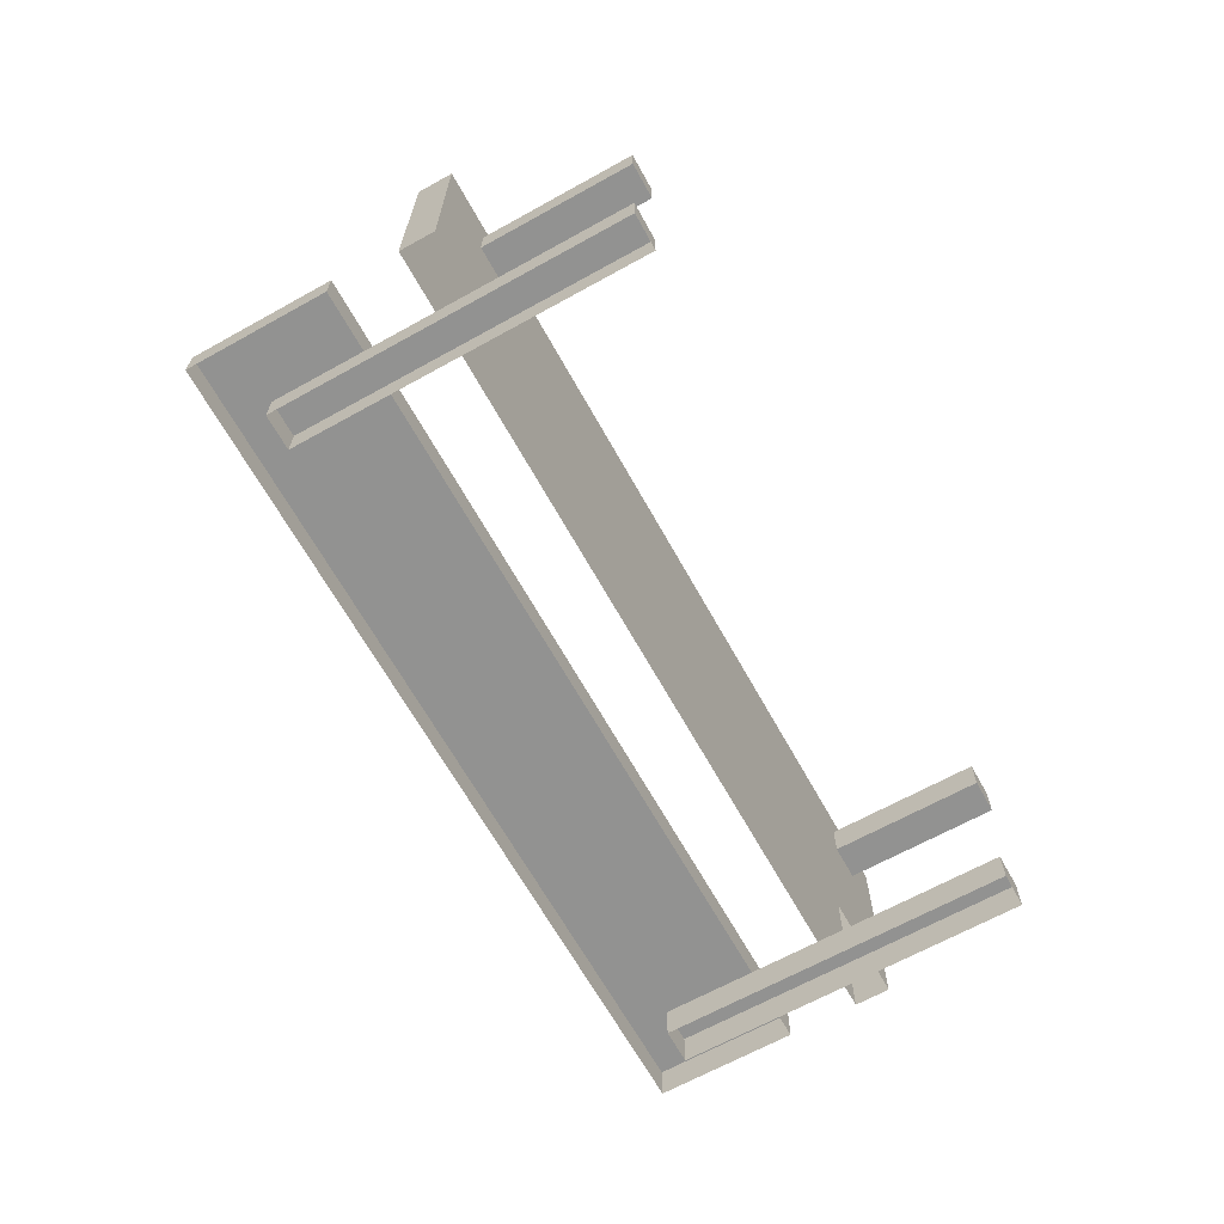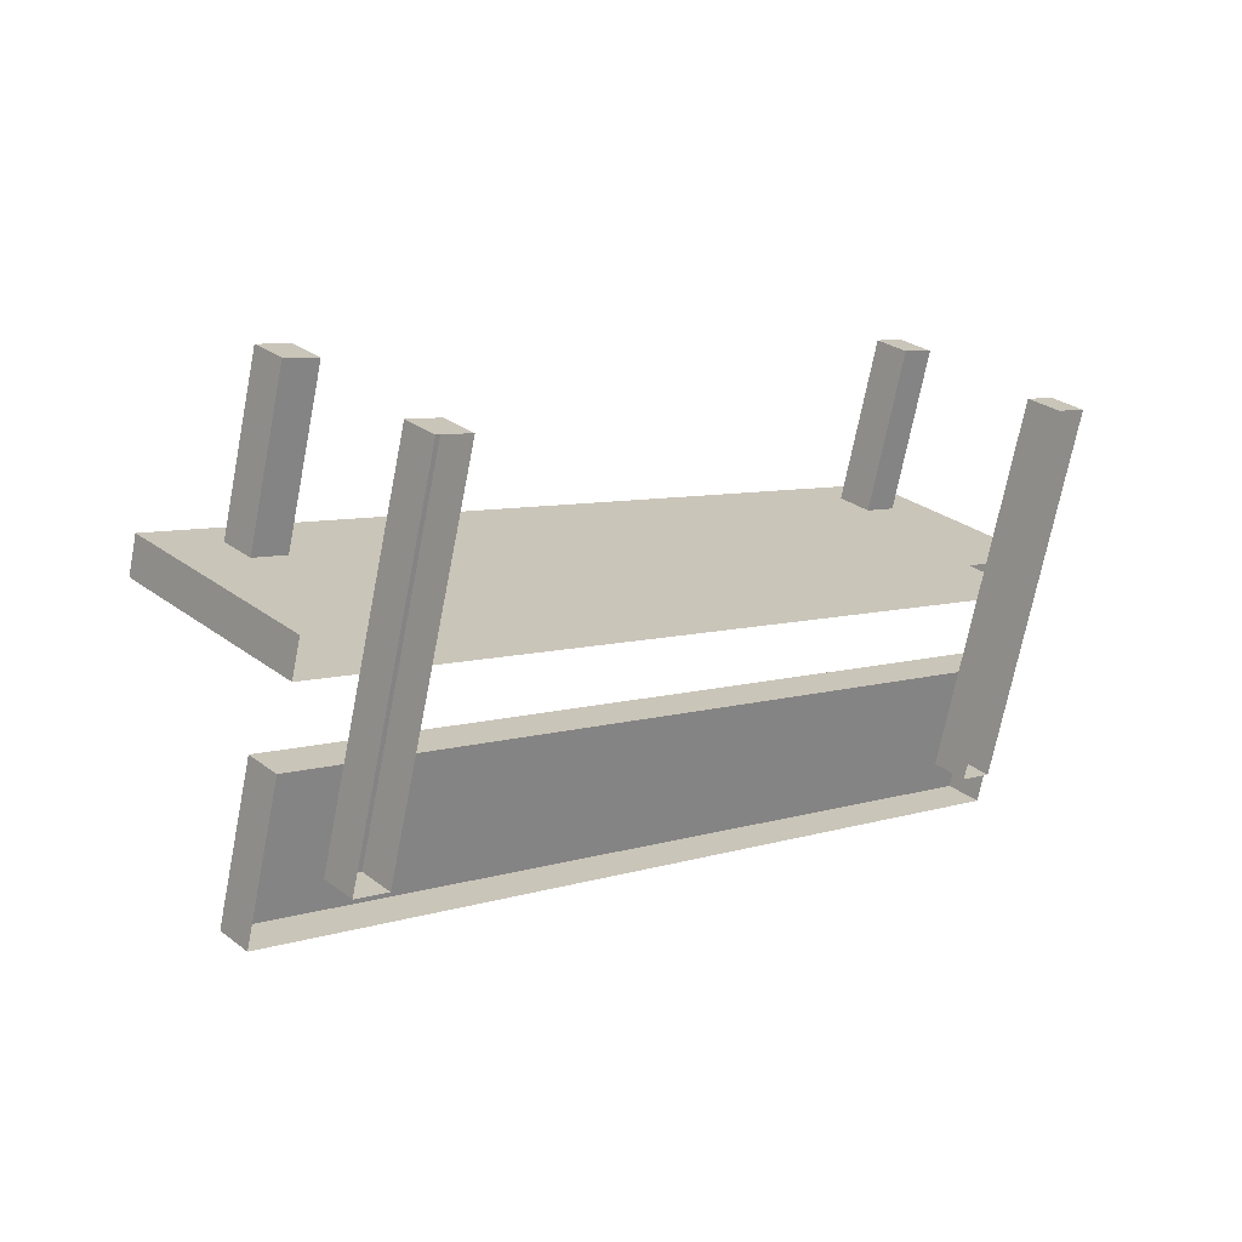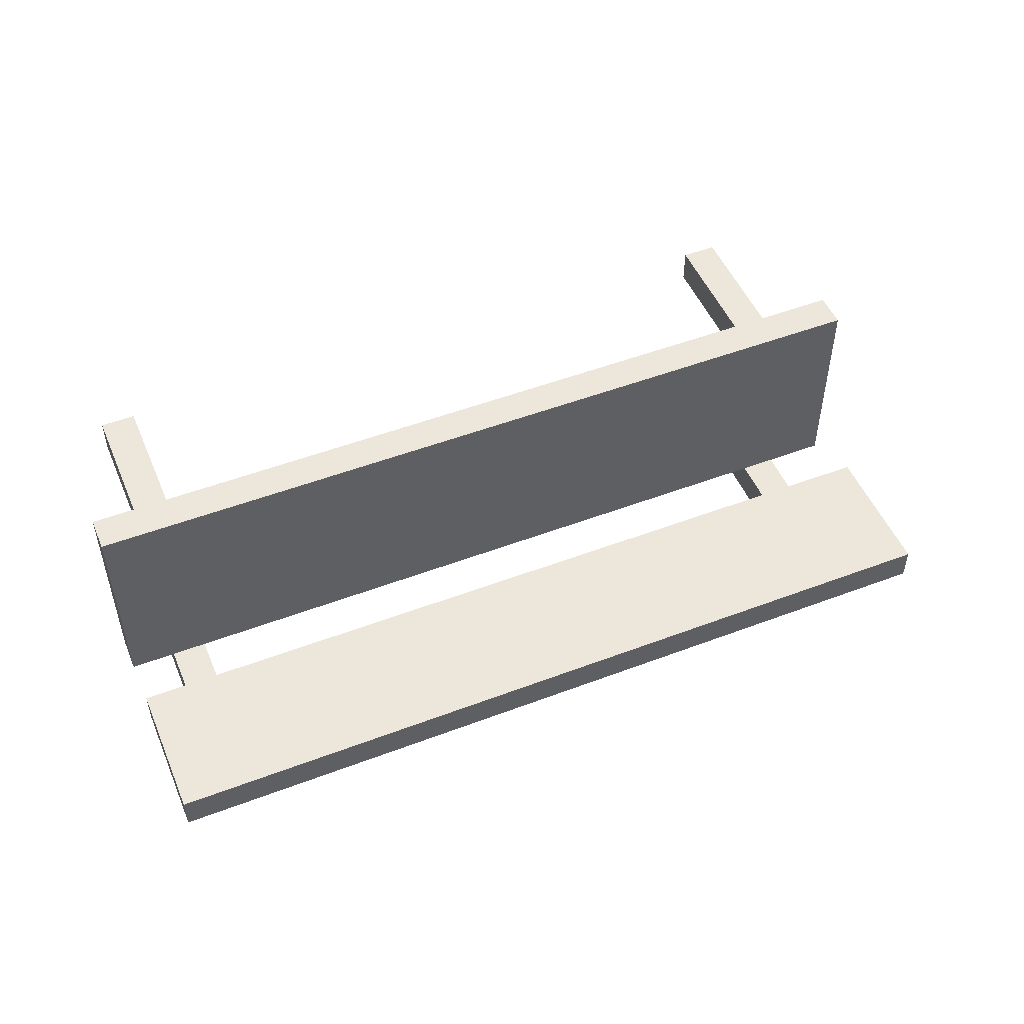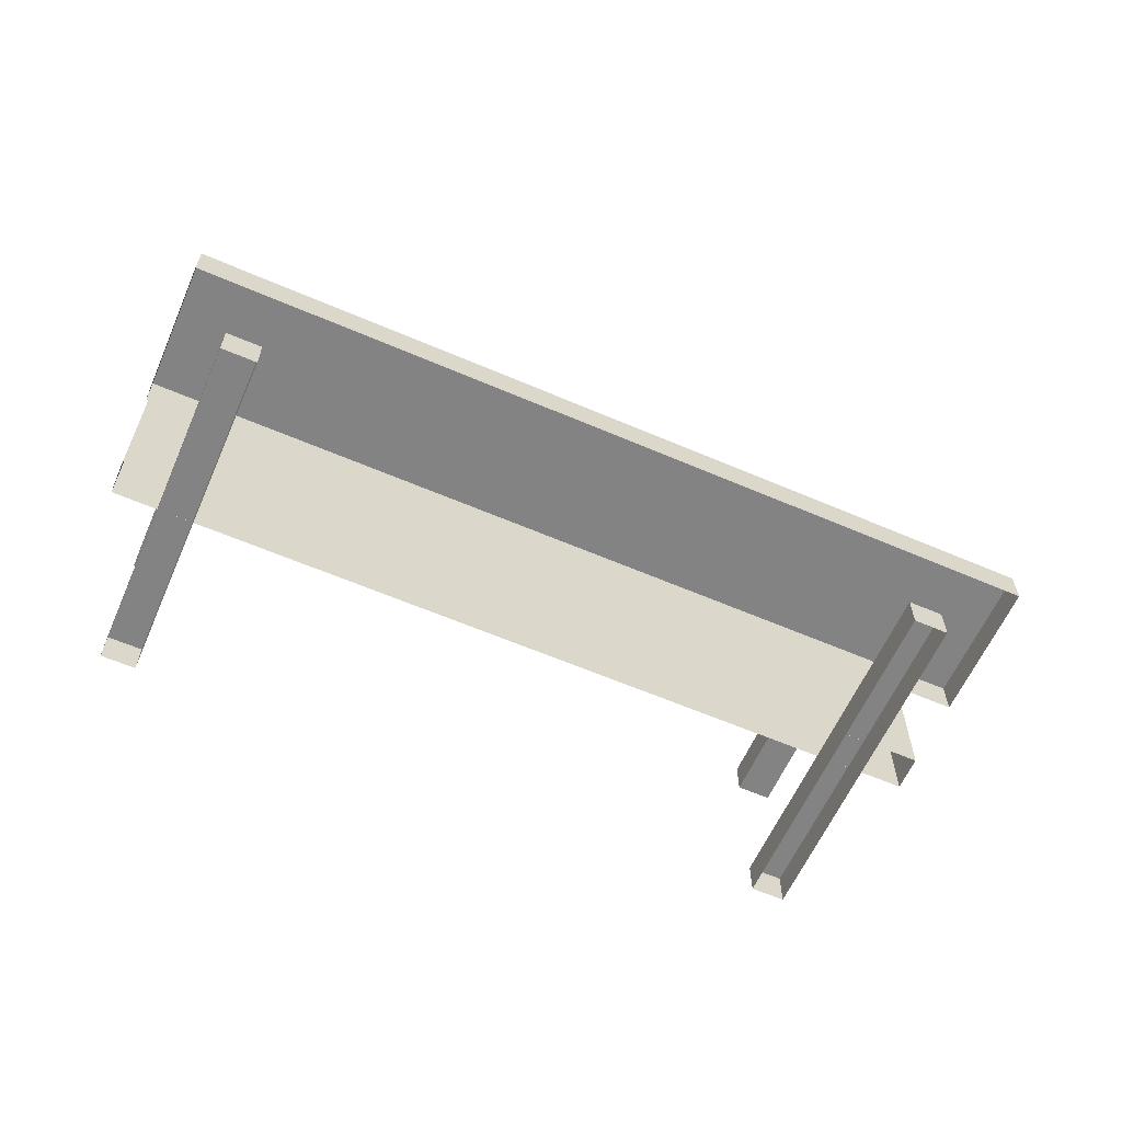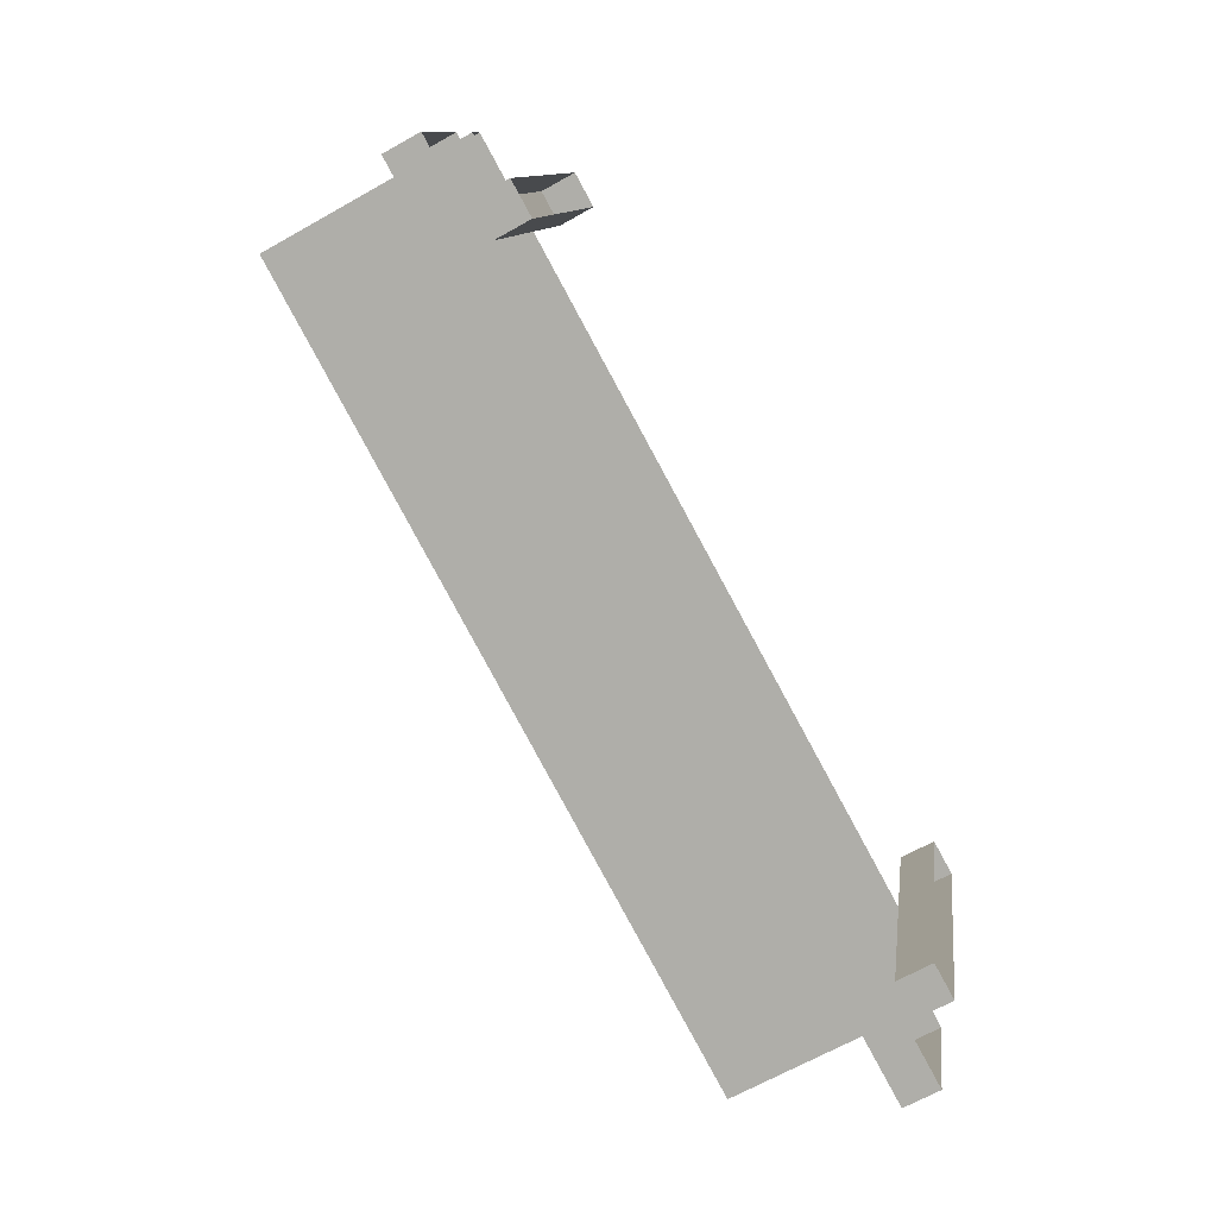
<metadata>
{"format":"obj","ext":"obj","renderer":"f3d","projection":"perspective","resolution":1024,"background":"white","views":[{"elev":-66.3,"azim":134.1,"up":"+Z"},{"elev":28.6,"azim":138.3,"up":"+Y"},{"elev":50.4,"azim":-7.6,"up":"+Z"},{"elev":-61.0,"azim":-8.7,"up":"+Z"},{"elev":-66.2,"azim":119.6,"up":"+Y"}]}
</metadata>
<code>
g colapsed_city_skameyka003
v 45.12 -25.33 -6.871
v 42.22 -26.11 -6.871
v 42.22 -26.11 -7.621
v 45.12 -25.33 -7.621
v 45.15 -25.45 -6.871
v 45.15 -25.45 -7.621
v 42.26 -26.23 -7.621
v 42.26 -26.23 -6.871
v 45.12 -25.33 -6.871
v 45.15 -25.45 -6.871
v 42.26 -26.23 -6.871
v 42.22 -26.11 -6.871
v 42.22 -26.11 -6.871
v 42.26 -26.23 -6.871
v 42.26 -26.23 -7.621
v 42.22 -26.11 -7.621
v 45.12 -25.33 -7.621
v 45.15 -25.45 -7.621
v 45.15 -25.45 -6.871
v 45.12 -25.33 -6.871
v 44.78 -24.85 -6.978
v 44.65 -24.89 -6.978
v 44.65 -24.89 -7.103
v 44.78 -24.85 -7.103
v 44.92 -25.39 -6.978
v 44.92 -25.39 -7.103
v 44.8 -25.42 -7.103
v 44.8 -25.42 -6.978
v 44.78 -24.85 -6.978
v 44.92 -25.39 -6.978
v 44.8 -25.42 -6.978
v 44.65 -24.89 -6.978
v 44.65 -24.89 -6.978
v 44.8 -25.42 -6.978
v 44.8 -25.42 -7.103
v 44.65 -24.89 -7.103
v 44.65 -24.89 -7.103
v 44.8 -25.42 -7.103
v 44.92 -25.39 -7.103
v 44.78 -24.85 -7.103
v 44.78 -24.85 -7.103
v 44.92 -25.39 -7.103
v 44.92 -25.39 -6.978
v 44.78 -24.85 -6.978
v 44.78 -24.85 -7.62
v 44.65 -24.89 -7.62
v 44.65 -24.89 -7.745
v 44.78 -24.85 -7.745
v 45.1 -26.06 -7.62
v 45.1 -26.06 -7.745
v 44.98 -26.1 -7.745
v 44.98 -26.1 -7.62
v 44.78 -24.85 -7.62
v 45.1 -26.06 -7.62
v 44.98 -26.1 -7.62
v 44.65 -24.89 -7.62
v 44.65 -24.89 -7.62
v 44.98 -26.1 -7.62
v 44.98 -26.1 -7.745
v 44.65 -24.89 -7.745
v 44.78 -24.85 -7.745
v 45.1 -26.06 -7.745
v 45.1 -26.06 -7.62
v 44.78 -24.85 -7.62
v 42.36 -25.5 -6.978
v 42.24 -25.53 -6.978
v 42.24 -25.53 -7.103
v 42.36 -25.5 -7.103
v 42.5 -26.03 -6.978
v 42.5 -26.03 -7.103
v 42.38 -26.07 -7.103
v 42.38 -26.07 -6.978
v 42.36 -25.5 -6.978
v 42.5 -26.03 -6.978
v 42.38 -26.07 -6.978
v 42.24 -25.53 -6.978
v 42.24 -25.53 -6.978
v 42.38 -26.07 -6.978
v 42.38 -26.07 -7.103
v 42.24 -25.53 -7.103
v 42.24 -25.53 -7.103
v 42.38 -26.07 -7.103
v 42.5 -26.03 -7.103
v 42.36 -25.5 -7.103
v 42.36 -25.5 -7.103
v 42.5 -26.03 -7.103
v 42.5 -26.03 -6.978
v 42.36 -25.5 -6.978
v 42.36 -25.5 -7.62
v 42.24 -25.53 -7.62
v 42.24 -25.53 -7.745
v 42.36 -25.5 -7.745
v 42.68 -26.71 -7.62
v 42.68 -26.71 -7.745
v 42.56 -26.74 -7.745
v 42.56 -26.74 -7.62
v 42.36 -25.5 -7.62
v 42.68 -26.71 -7.62
v 42.56 -26.74 -7.62
v 42.24 -25.53 -7.62
v 42.24 -25.53 -7.62
v 42.56 -26.74 -7.62
v 42.56 -26.74 -7.745
v 42.24 -25.53 -7.745
v 42.36 -25.5 -7.745
v 42.68 -26.71 -7.745
v 42.68 -26.71 -7.62
v 42.36 -25.5 -7.62
v 45.35 -26.18 -7.495
v 42.45 -26.95 -7.495
v 42.32 -26.47 -7.495
v 45.22 -25.69 -7.495
v 45.35 -26.18 -7.495
v 45.35 -26.18 -7.62
v 42.45 -26.95 -7.62
v 42.45 -26.95 -7.495
v 42.45 -26.95 -7.495
v 42.45 -26.95 -7.62
v 42.32 -26.47 -7.62
v 42.32 -26.47 -7.495
v 42.32 -26.47 -7.495
v 42.32 -26.47 -7.62
v 45.22 -25.69 -7.62
v 45.22 -25.69 -7.495
v 45.22 -25.69 -7.495
v 45.22 -25.69 -7.62
v 45.35 -26.18 -7.62
v 45.35 -26.18 -7.495
g colapsed_city_skameyka003_0
f 3 2 1
f 4 3 1
f 7 6 5
f 8 7 5
f 11 10 9
f 12 11 9
f 15 14 13
f 16 15 13
f 19 18 17
f 20 19 17
f 23 22 21
f 24 23 21
f 27 26 25
f 28 27 25
f 31 30 29
f 32 31 29
f 35 34 33
f 36 35 33
f 39 38 37
f 40 39 37
f 43 42 41
f 44 43 41
f 47 46 45
f 48 47 45
f 51 50 49
f 52 51 49
f 55 54 53
f 56 55 53
f 59 58 57
f 60 59 57
f 63 62 61
f 64 63 61
f 67 66 65
f 68 67 65
f 71 70 69
f 72 71 69
f 75 74 73
f 76 75 73
f 79 78 77
f 80 79 77
f 83 82 81
f 84 83 81
f 87 86 85
f 88 87 85
f 91 90 89
f 92 91 89
f 95 94 93
f 96 95 93
f 99 98 97
f 100 99 97
f 103 102 101
f 104 103 101
f 107 106 105
f 108 107 105
f 111 110 109
f 112 111 109
f 115 114 113
f 116 115 113
f 119 118 117
f 120 119 117
f 123 122 121
f 124 123 121
f 127 126 125
f 128 127 125

</code>
